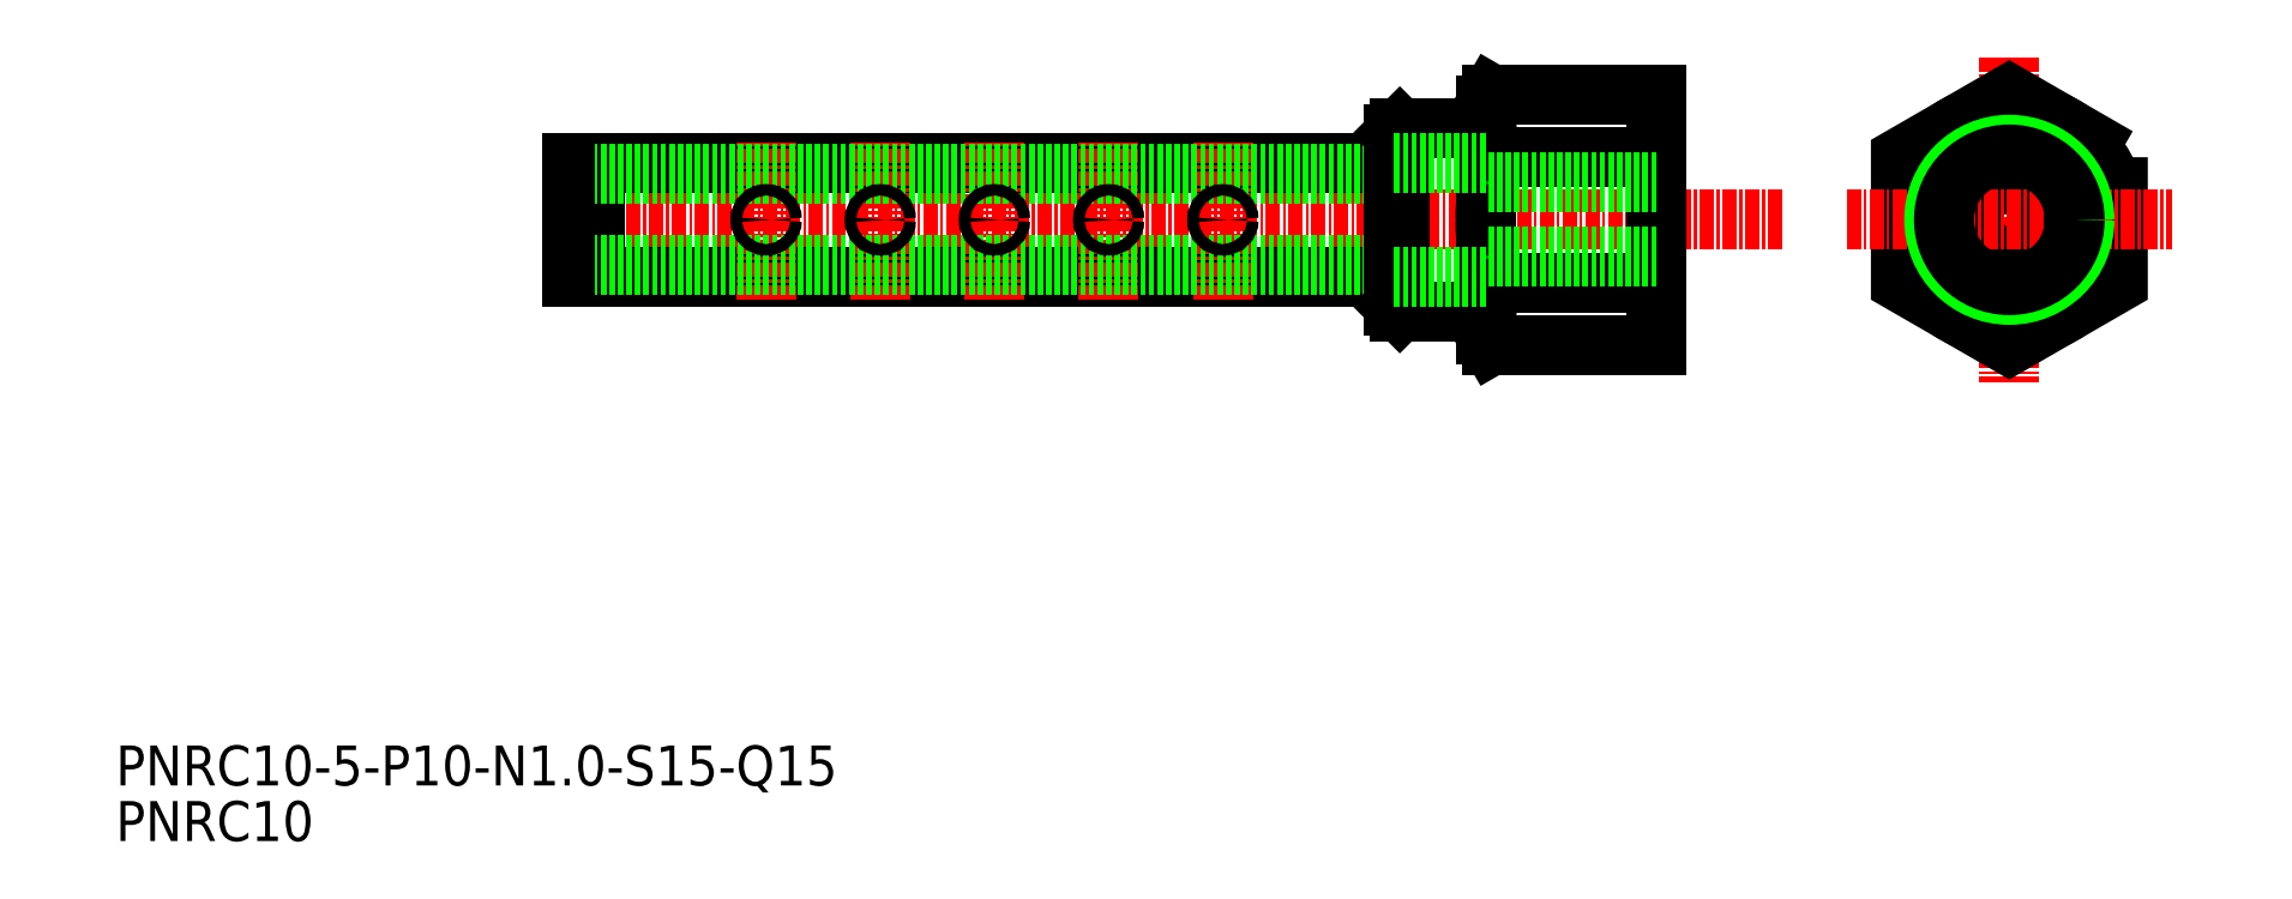
<metadata>
{"format":"dxf","ext":"dxf","renderer":"ezdxf+matplotlib","layout":"modelspace","background":"white","min_lineweight":24,"dpi":150}
</metadata>
<code>
0
SECTION
2
ENTITIES
0
TEXT
8
0
10
-219.4
20
77.15
30
0
40
3.5
1
PNRC10-5-P10-N1-S15-Q15
0
TEXT
8
0
10
-219.4
20
72.28
30
0
40
3.5
1
PNRC10
0
LINE
8
CENTER
10
-73.46
20
126.7
30
0
11
-179.5
21
126.7
31
0
0
LINE
8
0
10
-107.5
20
121.7
30
0
11
-179.5
21
121.7
31
0
0
LINE
8
0
10
-107.5
20
131.7
30
0
11
-179.5
21
131.7
31
0
0
LINE
8
CENTER
10
-122.5
20
119.7
30
0
11
-122.5
21
133.7
31
0
0
LINE
8
CENTER
10
-132.5
20
119.7
30
0
11
-132.5
21
133.7
31
0
0
LINE
8
CENTER
10
-142.5
20
119.7
30
0
11
-142.5
21
133.7
31
0
0
LINE
8
CENTER
10
-152.5
20
119.7
30
0
11
-152.5
21
133.7
31
0
0
LINE
8
CENTER
10
-162.5
20
119.7
30
0
11
-162.5
21
133.7
31
0
0
LINE
8
0
10
-177.5
20
121.7
30
0
11
-177.5
21
131.7
31
0
0
LINE
8
0
10
-179.5
20
121.7
30
0
11
-179.5
21
131.7
31
0
0
LINE
8
0
10
-107.5
20
122.7
30
0
11
-177.5
21
122.7
31
0
0
LINE
8
0
10
-107.5
20
130.7
30
0
11
-177.5
21
130.7
31
0
0
CIRCLE
8
0
10
-162.5
20
126.7
30
0
40
0.5
0
CIRCLE
8
0
10
-152.5
20
126.7
30
0
40
0.5
0
CIRCLE
8
0
10
-142.5
20
126.7
30
0
40
0.5
0
CIRCLE
8
0
10
-132.5
20
126.7
30
0
40
0.5
0
CIRCLE
8
0
10
-122.5
20
126.7
30
0
40
0.5
0
LINE
8
CENTER
10
-53.58
20
141
30
0
11
-53.58
21
112.5
31
0
0
CIRCLE
8
0
10
-53.58
20
126.7
30
0
40
3.25
0
POLYLINE
8
0
66
     1
10
0
20
0
30
0
70
     1
0
VERTEX
8
0
10
-44.08
20
132.2
30
0
0
VERTEX
8
0
10
-53.58
20
137.7
30
0
0
VERTEX
8
0
10
-63.08
20
132.2
30
0
0
VERTEX
8
0
10
-63.08
20
121.2
30
0
0
VERTEX
8
0
10
-53.58
20
115.7
30
0
0
VERTEX
8
0
10
-44.08
20
121.2
30
0
0
SEQEND
8
0
0
CIRCLE
8
0
10
-53.58
20
126.7
30
0
40
9.5
0
LINE
8
CENTER
10
-67.83
20
126.7
30
0
11
-39.33
21
126.7
31
0
0
LINE
8
0
10
-93.46
20
115.7
30
0
11
-84.46
21
115.7
31
0
0
LINE
8
0
10
-84.46
20
137.7
30
0
11
-98.92
21
137.7
31
0
0
LINE
8
0
10
-84.46
20
132.2
30
0
11
-98.92
21
132.2
31
0
0
LINE
8
0
10
-107.5
20
134.2
30
0
11
-107.5
21
121.7
31
0
0
LINE
8
0
10
-99.46
20
118.7
30
0
11
-107
21
118.7
31
0
0
LINE
8
0
10
-107.5
20
121.7
30
0
11
-107.5
21
119.2
31
0
0
LINE
8
0
10
-107
20
118.7
30
0
11
-107.5
21
119.2
31
0
0
LINE
8
0
10
-93.46
20
115.7
30
0
11
-98.92
21
115.7
31
0
0
LINE
8
0
10
-99.46
20
116.7
30
0
11
-99.46
21
121.7
31
0
0
LINE
8
0
10
-99.46
20
116.7
30
0
11
-98.92
21
115.7
31
0
0
LINE
8
0
10
-99.46
20
134.7
30
0
11
-107
21
134.7
31
0
0
LINE
8
0
10
-107
20
134.7
30
0
11
-107
21
126.7
31
0
0
LINE
8
0
10
-107
20
134.7
30
0
11
-107.5
21
134.2
31
0
0
LINE
8
0
10
-99.46
20
136.8
30
0
11
-99.46
21
121.7
31
0
0
ARC
8
0
10
-79.97
20
136.7
30
0
40
19.5
50
180
51
193.5
0
ARC
8
0
10
-71.22
20
126.7
30
0
40
28.24
50
168.8
51
180
0
LINE
8
0
10
-99.46
20
136.8
30
0
11
-98.92
21
137.7
31
0
0
LINE
8
0
10
-84.46
20
115.7
30
0
11
-84.46
21
137.7
31
0
0
CIRCLE
8
0
10
-53.58
20
126.7
30
0
40
6.579
0
CIRCLE
8
0
10
-53.58
20
126.7
30
0
40
5.723
0
LINE
8
0
10
-84.46
20
121.2
30
0
11
-98.92
21
121.2
31
0
0
LINE
8
0
10
-107
20
118.7
30
0
11
-107
21
126.7
31
0
0
ARC
8
0
10
-79.97
20
116.7
30
0
40
19.5
50
166.5
51
180
0
ARC
8
0
10
-71.22
20
126.7
30
0
40
28.24
50
180
51
191.2
0
LINE
8
0
10
-84.46
20
130
30
0
11
-99.46
21
130
31
0
0
LINE
8
0
10
-84.46
20
123.5
30
0
11
-99.46
21
123.5
31
0
0
LINE
8
0
10
-99.46
20
131.7
30
0
11
-107.5
21
131.7
31
0
0
LINE
8
0
10
-99.46
20
121.7
30
0
11
-107.5
21
121.7
31
0
0
ENDSEC
0
EOF

</code>
